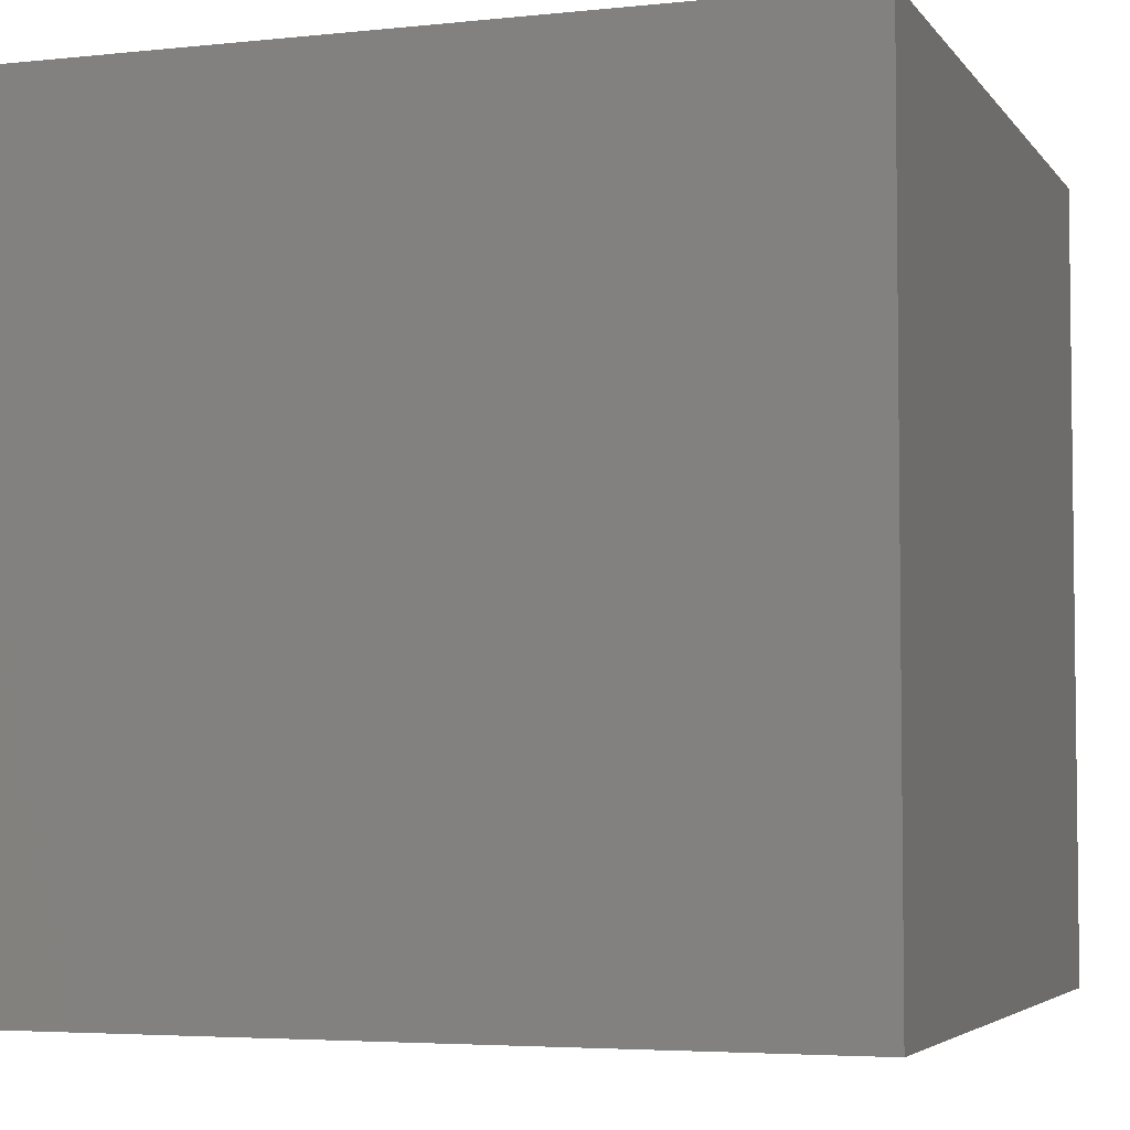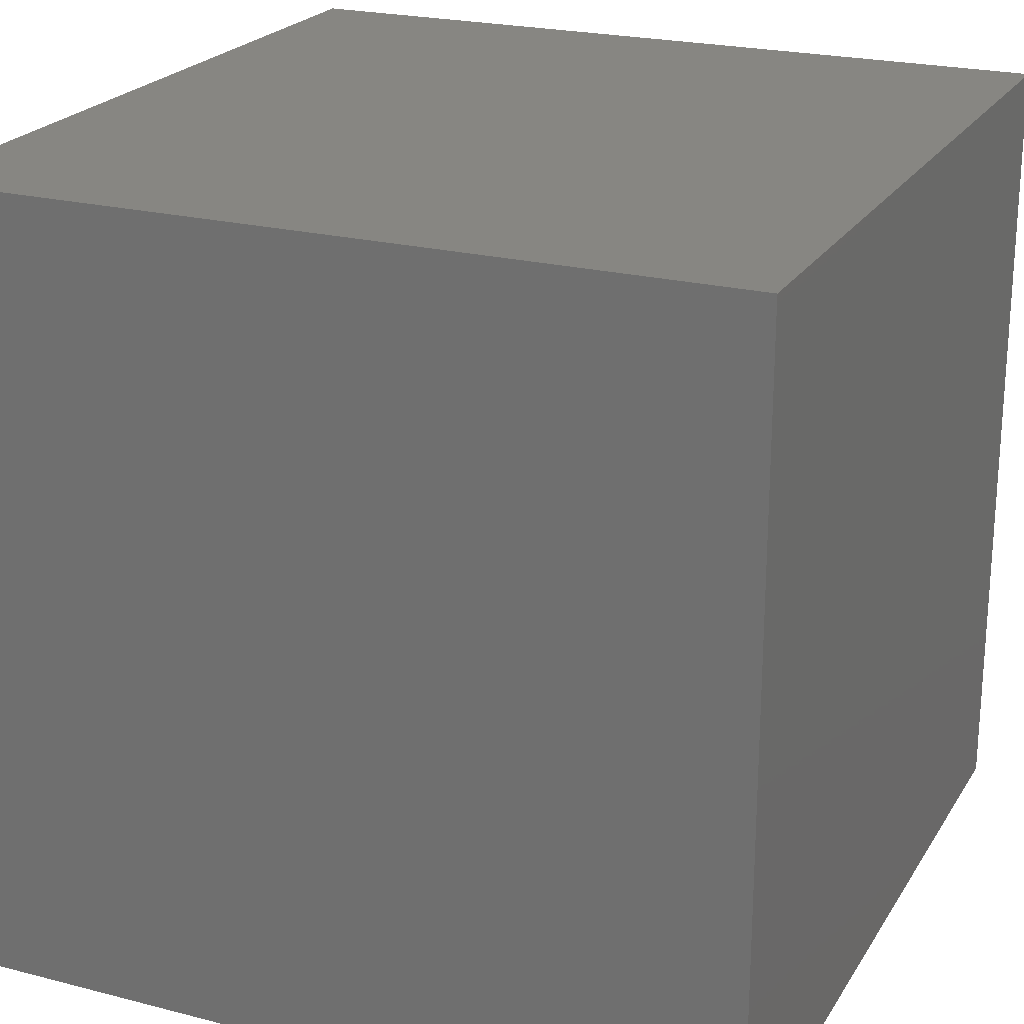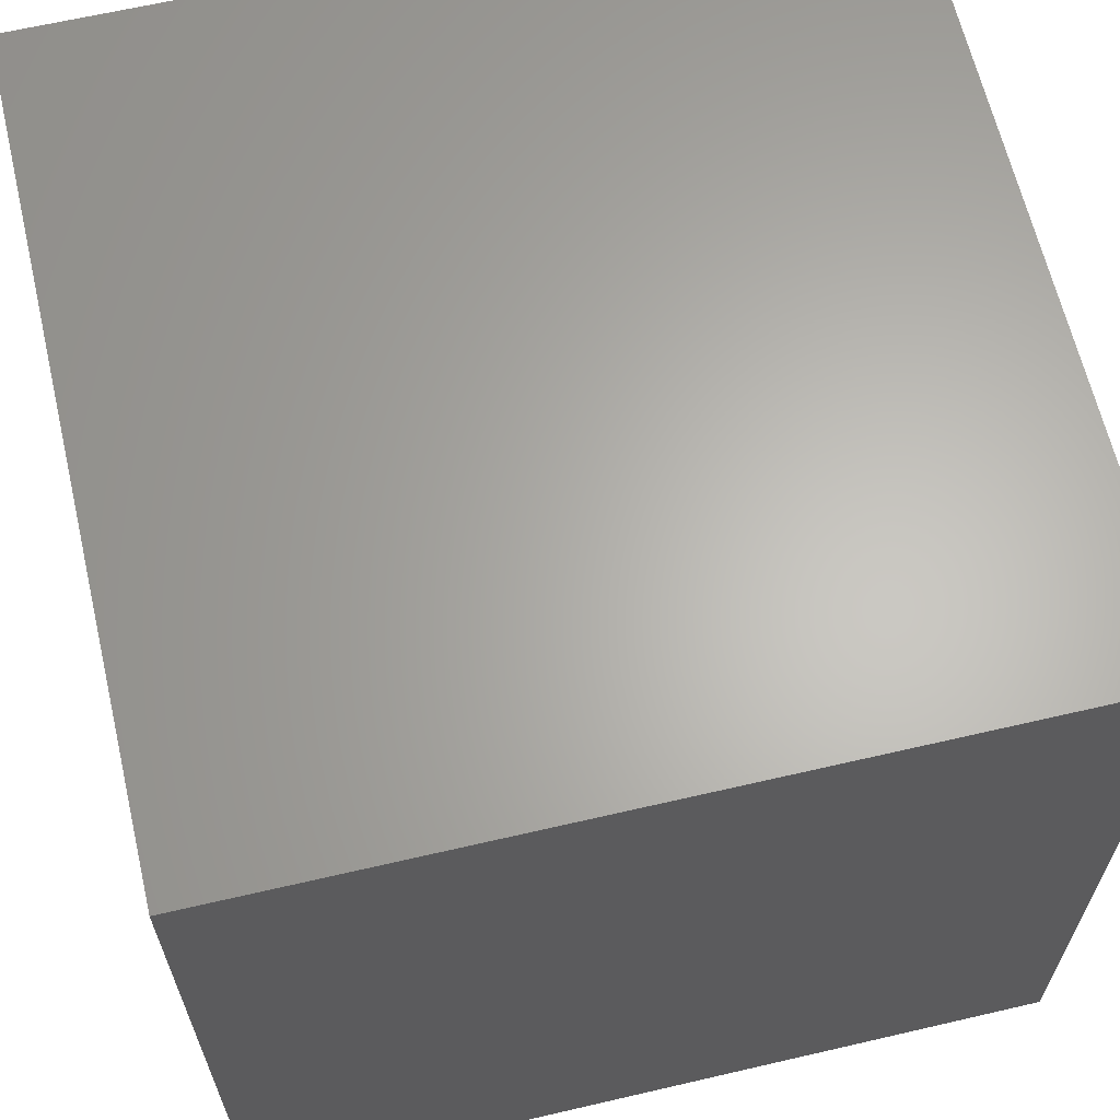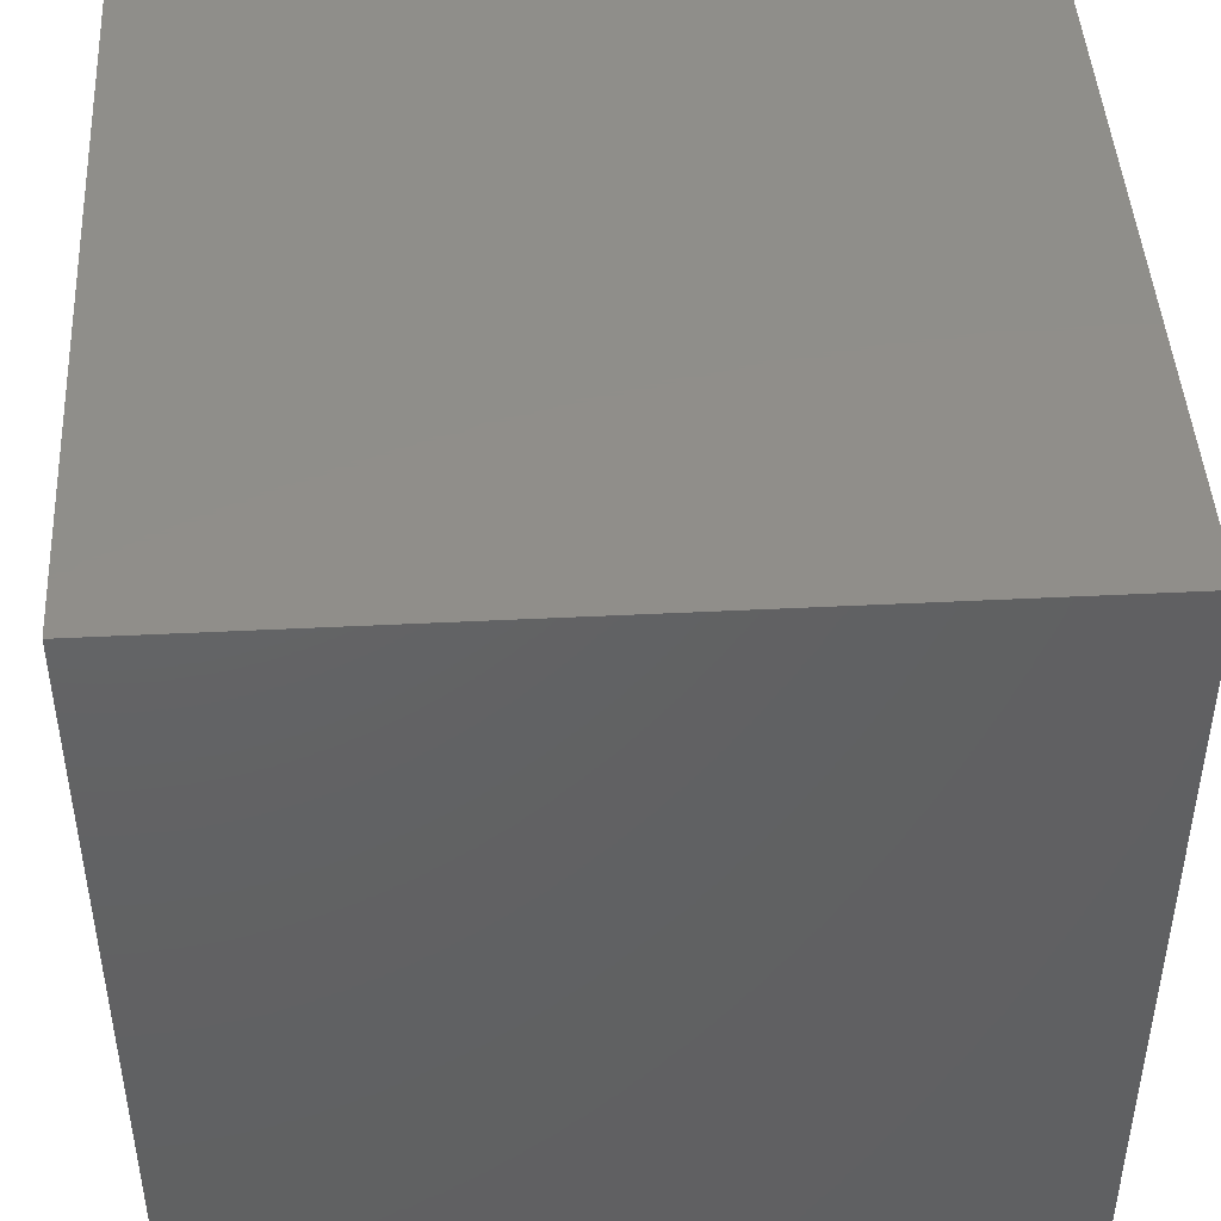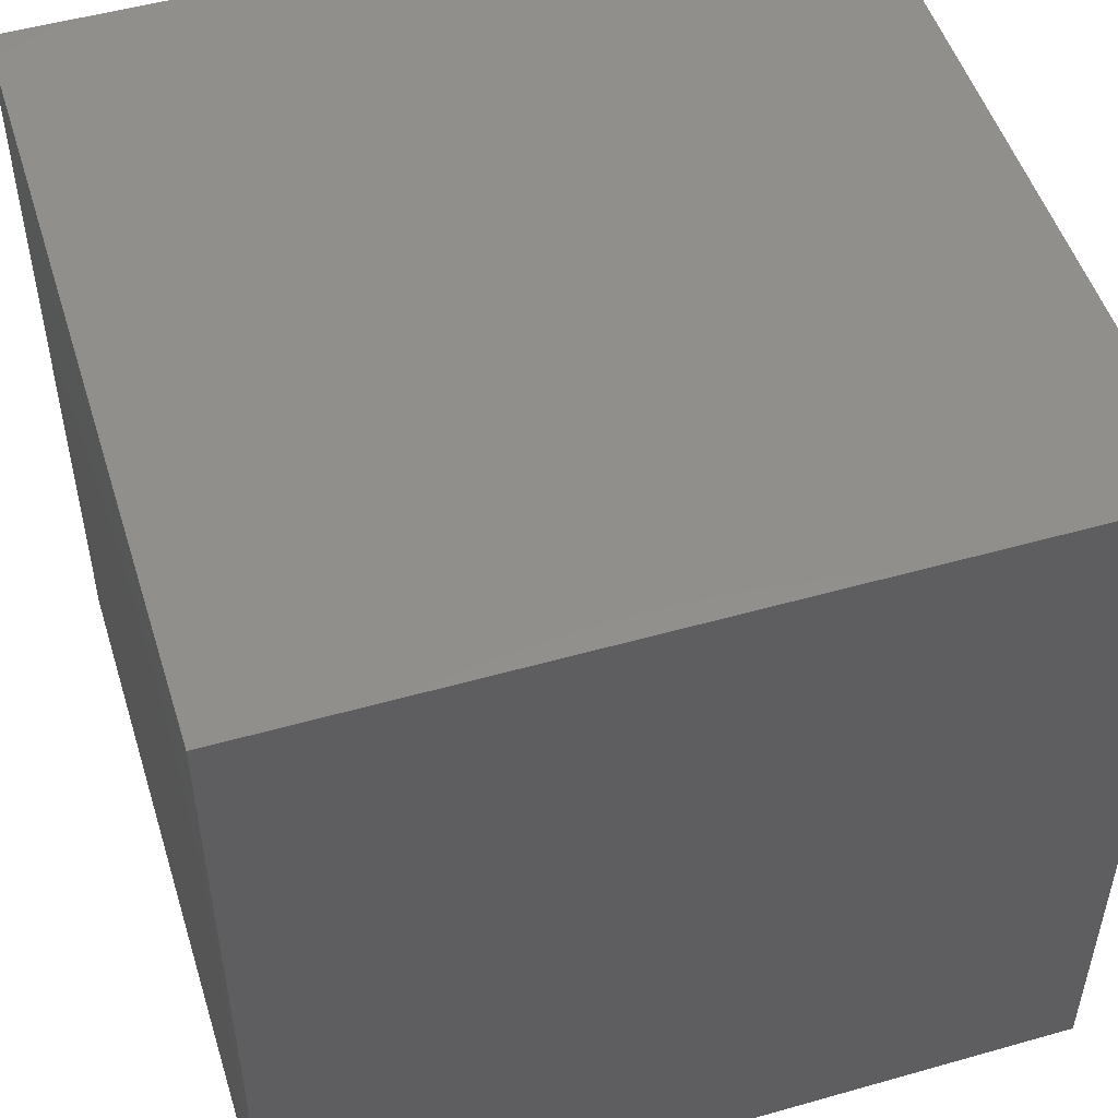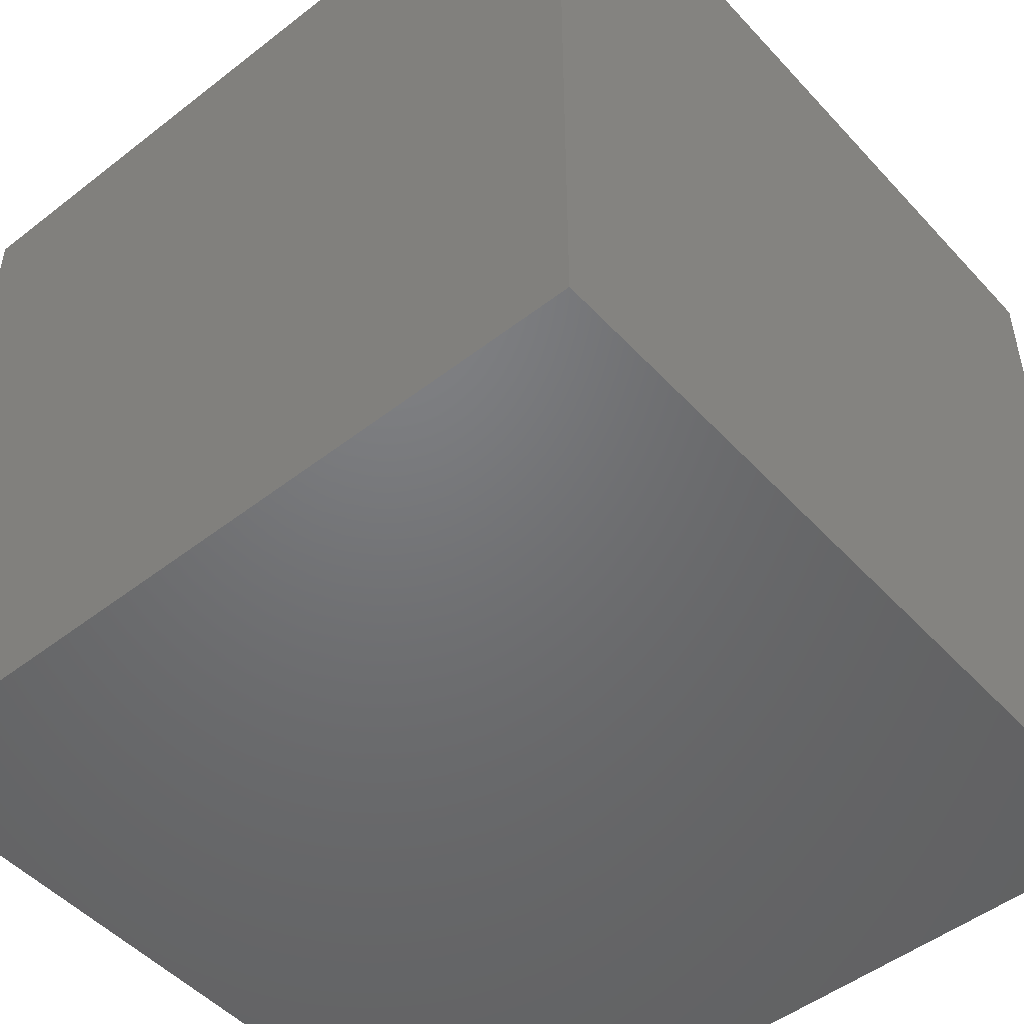
<metadata>
{"format":"stl","ext":"stl","renderer":"f3d","projection":"perspective","resolution":1024,"background":"white","views":[{"elev":-4.4,"azim":19.0,"up":"+Y"},{"elev":22.5,"azim":23.9,"up":"+Z"},{"elev":64.2,"azim":-103.2,"up":"+Z"},{"elev":45.3,"azim":-93.3,"up":"+Y"},{"elev":50.9,"azim":72.8,"up":"+Z"},{"elev":-49.6,"azim":-139.4,"up":"+Z"}]}
</metadata>
<code>
# stl→obj: 8 verts, 12 faces
v 0 0 0
v 1 0 0
v 0 1 0
v 1 1 0
v 1 0 1
v 1 1 1
v 0 1 1
v 0 0 1
f 1 2 3
f 2 4 3
f 2 5 4
f 4 5 6
f 4 6 3
f 3 6 7
f 3 7 8
f 3 8 1
f 2 1 5
f 5 1 8
f 6 8 5
f 7 8 6

</code>
